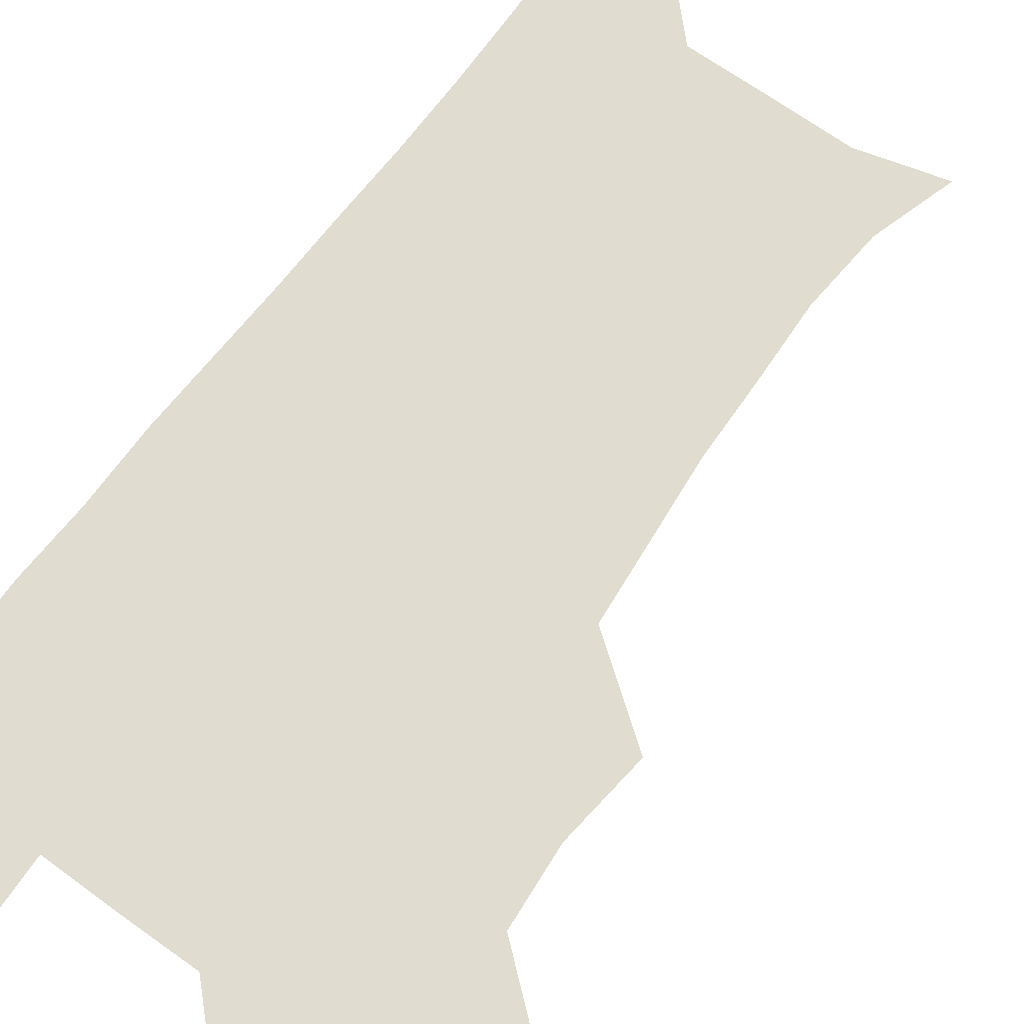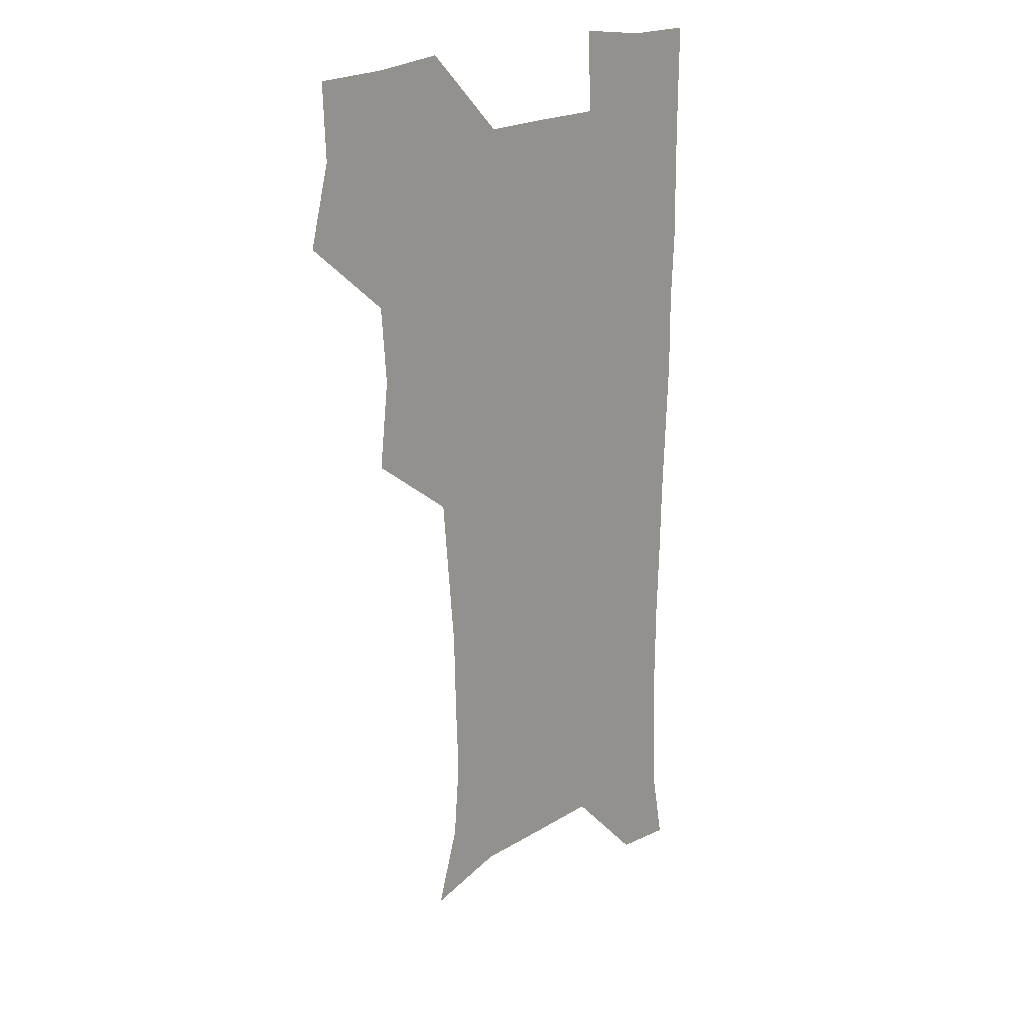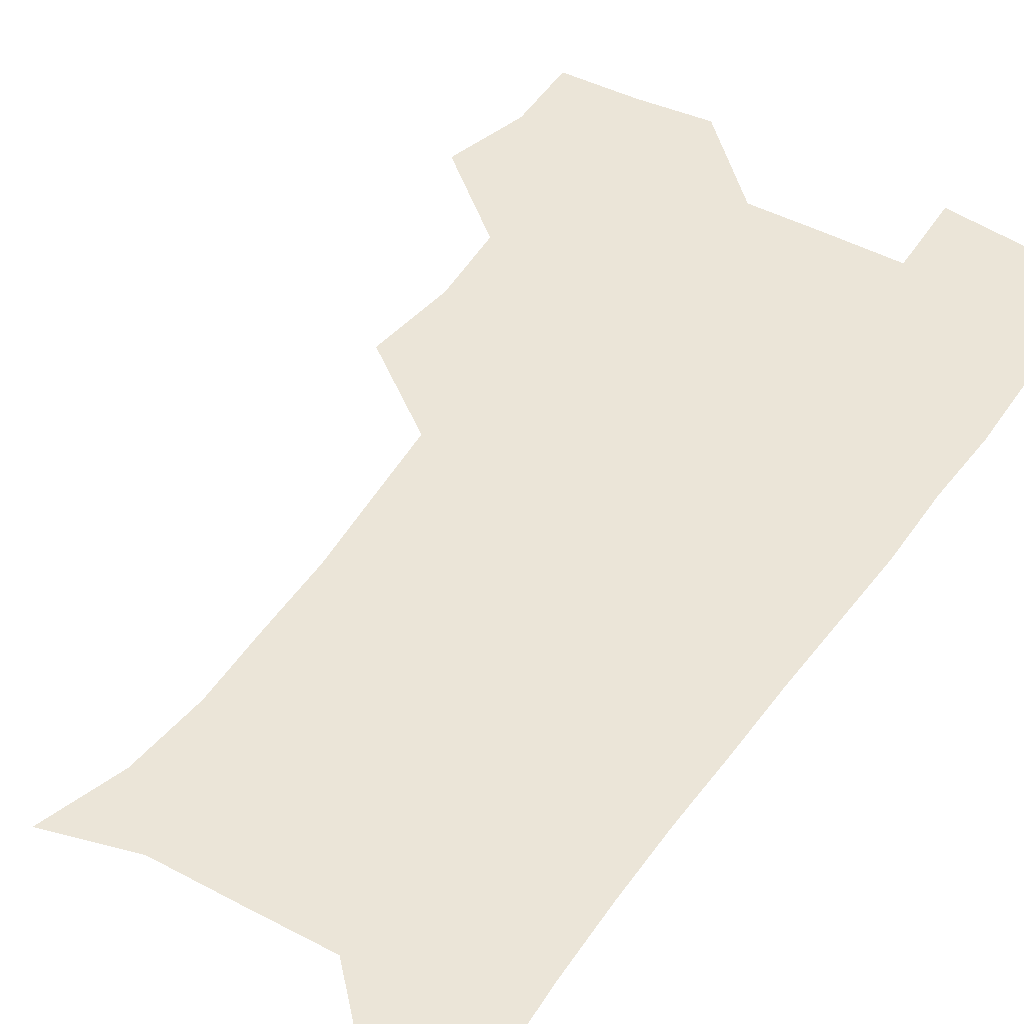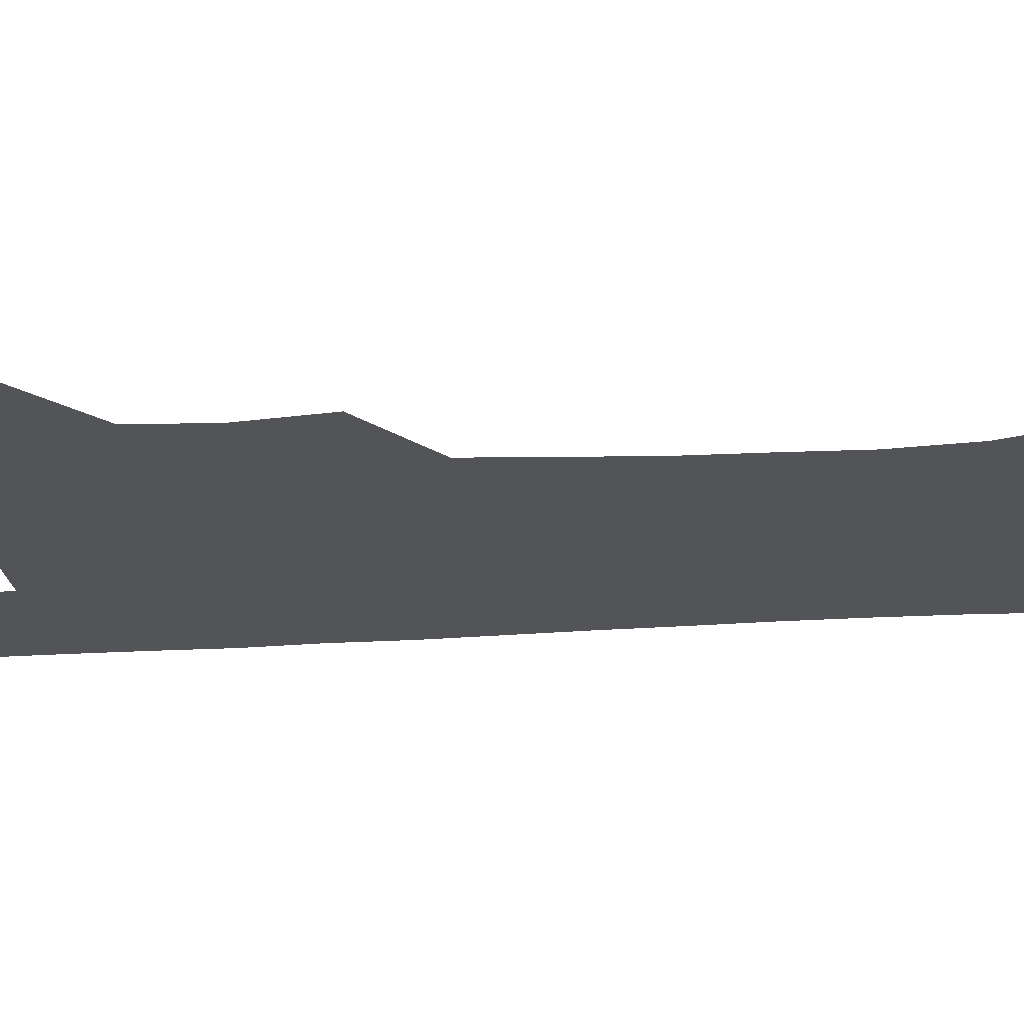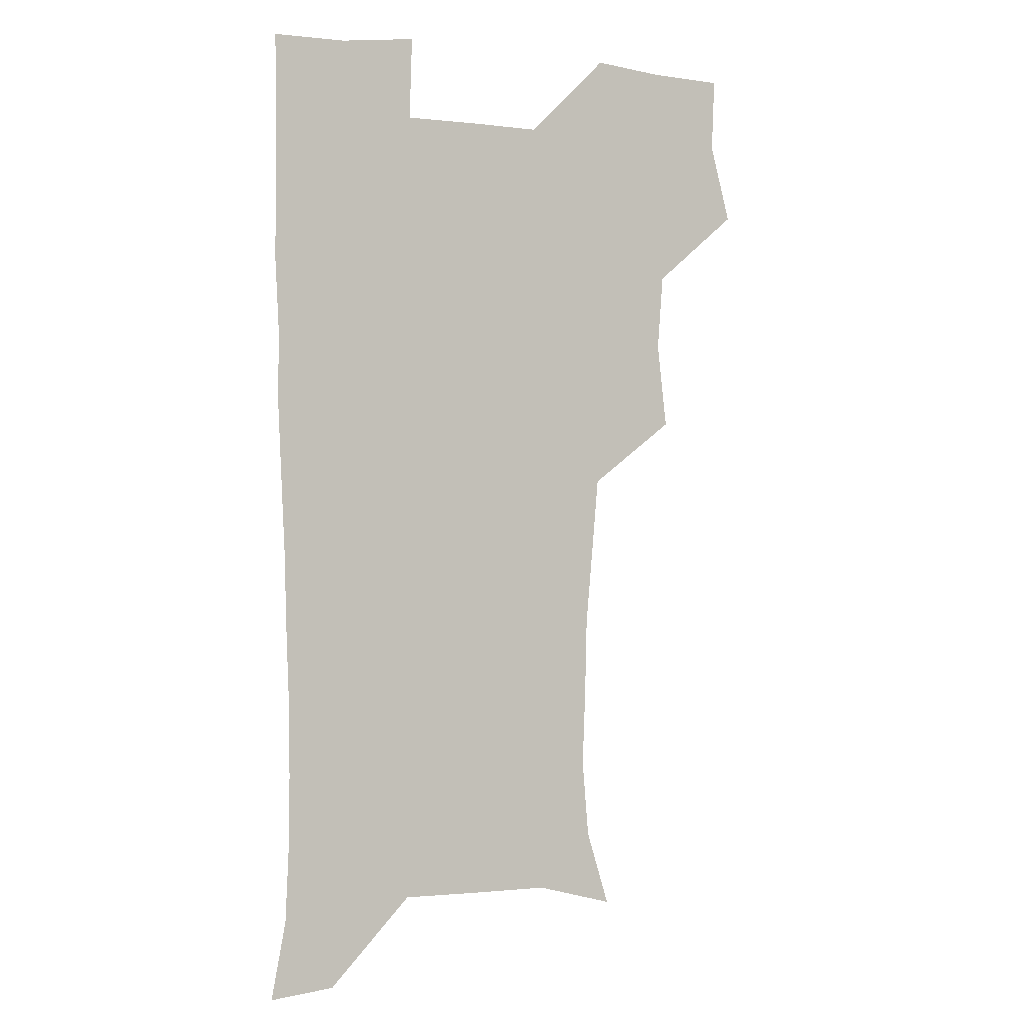
<metadata>
{"format":"obj","ext":"obj","renderer":"f3d","projection":"perspective","resolution":1024,"background":"white","views":[{"elev":69.7,"azim":-143.8,"up":"+Z"},{"elev":20.2,"azim":-47.0,"up":"+Y"},{"elev":45.6,"azim":32.3,"up":"+Z"},{"elev":-23.1,"azim":-83.9,"up":"+Z"},{"elev":-0.1,"azim":154.4,"up":"+Y"}]}
</metadata>
<code>
v 474.2 507.4 0
v 482.6 539 0
v 481.4 568.8 0
v 506.7 413.3 0
v 510.8 447.8 0
v 508.4 478.5 0
v 515.1 511.3 0
v 513.4 539.9 0
v 511.4 569.7 0
v 536.7 201.5 0
v 546.1 232.3 0
v 548.8 263.5 0
v 547.6 293.2 0
v 546.8 325.4 0
v 544.1 355.9 0
v 541.4 387.4 0
v 543.5 421.9 0
v 542.7 451.7 0
v 543.7 482.3 0
v 544.1 511.5 0
v 542.8 540.5 0
v 540 572.5 0
v 568.9 210.4 0
v 575.1 242 0
v 576.1 272.1 0
v 575.2 301.3 0
v 575 333.3 0
v 574.3 364.1 0
v 573.5 394.5 0
v 572.8 423.8 0
v 572.7 453.4 0
v 573.3 482.8 0
v 574.2 511.5 0
v 572.6 540.1 0
v 600.2 210.7 0
v 602.4 243.5 0
v 603.1 276.1 0
v 602.8 306.2 0
v 602.4 335.8 0
v 602 365.7 0
v 602 396.7 0
v 602.2 426.4 0
v 602.4 455.2 0
v 602.2 483.1 0
v 602.4 511.8 0
v 601.8 540.5 0
v 632.3 211.3 0
v 630.1 246.4 0
v 629.7 277.1 0
v 629.6 306.8 0
v 629.5 336.9 0
v 630 364.1 0
v 629.6 396.9 0
v 630.1 425.6 0
v 630.1 454.9 0
v 630.9 482.8 0
v 631.1 512 0
v 631.2 540.5 0
v 630.1 573.7 0
v 665.9 176.5 0
v 659 210.8 0
v 656.8 243.2 0
v 656 274.4 0
v 656.7 303.4 0
v 656.2 334.9 0
v 657.5 363.4 0
v 659 392.2 0
v 658.2 423.9 0
v 659.4 452.7 0
v 660 482 0
v 659.6 511.8 0
v 660.2 540.5 0
v 661.1 570 0
v 692.3 174 0
v 686.3 205.6 0
v 685 234.8 0
v 684.6 265.1 0
v 684.9 295.6 0
v 686 326.1 0
v 686.7 357 0
v 688.1 387.3 0
v 689.5 417.6 0
v 689.3 449.4 0
v 690.8 479.3 0
v 690.3 510.3 0
v 690.4 540.3 0
v 690.8 569.8 0
f 6 7 1
f 1 7 2
f 7 8 2
f 2 8 3
f 8 9 3
f 16 17 4
f 4 17 5
f 17 18 5
f 5 18 6
f 18 19 6
f 6 19 7
f 19 20 7
f 7 20 8
f 20 21 8
f 8 21 9
f 21 22 9
f 10 23 11
f 23 24 11
f 11 24 12
f 24 25 12
f 12 25 13
f 25 26 13
f 13 26 14
f 26 27 14
f 14 27 15
f 27 28 15
f 15 28 16
f 28 29 16
f 16 29 17
f 29 30 17
f 17 30 18
f 30 31 18
f 18 31 19
f 31 32 19
f 19 32 20
f 32 33 20
f 20 33 21
f 33 34 21
f 21 34 22
f 23 35 24
f 35 36 24
f 24 36 25
f 36 37 25
f 25 37 26
f 37 38 26
f 26 38 27
f 38 39 27
f 27 39 28
f 39 40 28
f 28 40 29
f 40 41 29
f 29 41 30
f 41 42 30
f 30 42 31
f 42 43 31
f 31 43 32
f 43 44 32
f 32 44 33
f 44 45 33
f 33 45 34
f 45 46 34
f 35 47 36
f 47 48 36
f 36 48 37
f 48 49 37
f 37 49 38
f 49 50 38
f 38 50 39
f 50 51 39
f 39 51 40
f 51 52 40
f 40 52 41
f 52 53 41
f 41 53 42
f 53 54 42
f 42 54 43
f 54 55 43
f 43 55 44
f 55 56 44
f 44 56 45
f 56 57 45
f 45 57 46
f 57 58 46
f 60 61 47
f 47 61 48
f 61 62 48
f 48 62 49
f 62 63 49
f 49 63 50
f 63 64 50
f 50 64 51
f 64 65 51
f 51 65 52
f 65 66 52
f 52 66 53
f 66 67 53
f 53 67 54
f 67 68 54
f 54 68 55
f 68 69 55
f 55 69 56
f 69 70 56
f 56 70 57
f 70 71 57
f 57 71 58
f 71 72 58
f 58 72 59
f 72 73 59
f 60 74 61
f 74 75 61
f 61 75 62
f 75 76 62
f 62 76 63
f 76 77 63
f 63 77 64
f 77 78 64
f 64 78 65
f 78 79 65
f 65 79 66
f 79 80 66
f 66 80 67
f 80 81 67
f 67 81 68
f 81 82 68
f 68 82 69
f 82 83 69
f 69 83 70
f 83 84 70
f 70 84 71
f 84 85 71
f 71 85 72
f 85 86 72
f 72 86 73
f 86 87 73

</code>
